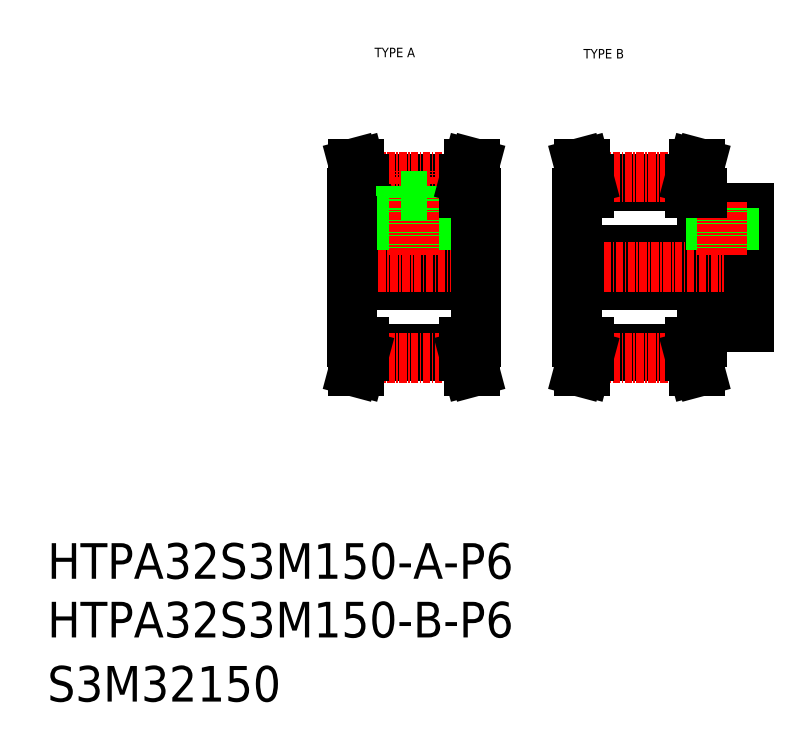
<metadata>
{"format":"dxf","ext":"dxf","renderer":"ezdxf+matplotlib","layout":"modelspace","background":"white","min_lineweight":24,"dpi":150}
</metadata>
<code>
0
SECTION
2
ENTITIES
0
TEXT
8
0
10
-286
20
-50
30
0
40
6
1
HTPA32S3M150-B-P6
0
TEXT
8
0
10
-286
20
-60.81
30
0
40
6
1
S3M32150
0
TEXT
8
0
10
-286
20
-40.11
30
0
40
6
1
HTPA32S3M150-A-P6
0
TEXT
8
0
10
-195.6
20
47.58
30
0
40
1.6
1
TYPE B
0
TEXT
8
0
10
-230.8
20
47.8
30
0
40
1.6
1
TYPE A
0
LINE
8
0
10
-194.7
20
-2.523
30
0
11
-177.7
21
-2.523
31
0
0
LINE
8
0
10
-194.7
20
27.28
30
0
11
-177.7
21
27.28
31
0
0
LINE
8
0
10
-196.7
20
9.377
30
0
11
-167.7
21
9.377
31
0
0
LINE
8
0
10
-196.7
20
15.38
30
0
11
-167.7
21
15.38
31
0
0
LINE
8
0
10
-194.7
20
-1.413
30
0
11
-177.7
21
-1.413
31
0
0
LINE
8
0
10
-194.7
20
26.17
30
0
11
-177.7
21
26.17
31
0
0
LINE
8
CENTER
10
-198.2
20
12.38
30
0
11
-166.2
21
12.38
31
0
0
LINE
8
CENTER
10
-194.7
20
27.66
30
0
11
-177.7
21
27.66
31
0
0
LINE
8
CENTER
10
-194.7
20
-2.903
30
0
11
-177.7
21
-2.903
31
0
0
LINE
8
0
10
-234.7
20
15.38
30
0
11
-213.7
21
15.38
31
0
0
LINE
8
0
10
-234.7
20
9.377
30
0
11
-213.7
21
9.377
31
0
0
LINE
8
0
10
-232.7
20
-2.523
30
0
11
-215.7
21
-2.523
31
0
0
LINE
8
0
10
-232.7
20
27.28
30
0
11
-215.7
21
27.28
31
0
0
LINE
8
0
10
-232.7
20
26.17
30
0
11
-215.7
21
26.17
31
0
0
LINE
8
0
10
-232.7
20
-1.413
30
0
11
-215.7
21
-1.413
31
0
0
LINE
8
CENTER
10
-236.2
20
12.38
30
0
11
-212.2
21
12.38
31
0
0
LINE
8
CENTER
10
-232.7
20
27.66
30
0
11
-215.7
21
27.66
31
0
0
LINE
8
CENTER
10
-232.7
20
-2.903
30
0
11
-215.7
21
-2.903
31
0
0
LINE
8
0
10
-234.7
20
-0.1227
30
0
11
-234.7
21
24.88
31
0
0
LINE
8
0
10
-232.7
20
-2.523
30
0
11
-233.4
21
-5.123
31
0
0
LINE
8
0
10
-233.7
20
-2.391
30
0
11
-234.4
21
-5.123
31
0
0
LINE
8
0
10
-234.4
20
-5.123
30
0
11
-233.4
21
-5.123
31
0
0
LINE
8
0
10
-233.7
20
-0.1227
30
0
11
-233.7
21
-2.391
31
0
0
LINE
8
0
10
-232.7
20
-2.523
30
0
11
-232.7
21
-0.1227
31
0
0
LINE
8
0
10
-233
20
-3.823
30
0
11
-233
21
-3.823
31
0
0
LINE
8
0
10
-232.9
20
-3.173
30
0
11
-232.9
21
-3.173
31
0
0
LINE
8
0
10
-234.7
20
-0.1227
30
0
11
-232.7
21
-0.1227
31
0
0
LINE
8
0
10
-233.7
20
27.15
30
0
11
-234.4
21
29.88
31
0
0
LINE
8
0
10
-232.7
20
27.28
30
0
11
-233.4
21
29.88
31
0
0
LINE
8
0
10
-233.7
20
24.88
30
0
11
-233.7
21
27.15
31
0
0
LINE
8
0
10
-232.7
20
24.88
30
0
11
-232.7
21
27.28
31
0
0
LINE
8
0
10
-234.7
20
24.88
30
0
11
-232.7
21
24.88
31
0
0
LINE
8
0
10
-234.4
20
29.88
30
0
11
-233.4
21
29.88
31
0
0
LINE
8
0
10
-213.7
20
-0.1227
30
0
11
-213.7
21
24.88
31
0
0
LINE
8
0
10
-196.7
20
-0.1227
30
0
11
-196.7
21
24.88
31
0
0
LINE
8
0
10
-214.7
20
-2.391
30
0
11
-214
21
-5.123
31
0
0
LINE
8
0
10
-215.7
20
-2.523
30
0
11
-215
21
-5.123
31
0
0
LINE
8
0
10
-214
20
-5.123
30
0
11
-215
21
-5.123
31
0
0
LINE
8
0
10
-215.7
20
-0.1227
30
0
11
-213.7
21
-0.1227
31
0
0
LINE
8
0
10
-215.7
20
-2.523
30
0
11
-215.7
21
-0.1227
31
0
0
LINE
8
0
10
-214.7
20
-0.1227
30
0
11
-214.7
21
-2.391
31
0
0
LINE
8
0
10
-195.7
20
-2.391
30
0
11
-196.4
21
-5.123
31
0
0
LINE
8
0
10
-194.7
20
-2.523
30
0
11
-195.4
21
-5.123
31
0
0
LINE
8
0
10
-196.4
20
-5.123
30
0
11
-195.4
21
-5.123
31
0
0
LINE
8
0
10
-196.7
20
-0.1227
30
0
11
-194.7
21
-0.1227
31
0
0
LINE
8
0
10
-195.7
20
-0.1227
30
0
11
-195.7
21
-2.391
31
0
0
LINE
8
0
10
-194.7
20
-2.523
30
0
11
-194.7
21
-0.1227
31
0
0
LINE
8
0
10
-222.2
20
15.38
30
0
11
-222.2
21
24.38
31
0
0
LINE
8
0
10
-222.6
20
15.38
30
0
11
-222.6
21
24.38
31
0
0
LINE
8
0
10
-226.2
20
15.38
30
0
11
-226.2
21
24.38
31
0
0
LINE
8
0
10
-225.8
20
15.38
30
0
11
-225.8
21
24.38
31
0
0
LINE
8
CENTER
10
-224.2
20
14.38
30
0
11
-224.2
21
28.66
31
0
0
LINE
8
0
10
-226.4
20
24.38
30
0
11
-221.9
21
24.38
31
0
0
LINE
8
0
10
-226.4
20
24.38
30
0
11
-226.4
21
26.17
31
0
0
LINE
8
0
10
-221.9
20
24.38
30
0
11
-221.9
21
26.17
31
0
0
LINE
8
0
10
-215.7
20
27.28
30
0
11
-215
21
29.88
31
0
0
LINE
8
0
10
-214.7
20
27.15
30
0
11
-214
21
29.88
31
0
0
LINE
8
0
10
-215.7
20
24.88
30
0
11
-213.7
21
24.88
31
0
0
LINE
8
0
10
-215.7
20
24.88
30
0
11
-215.7
21
27.28
31
0
0
LINE
8
0
10
-214.7
20
24.88
30
0
11
-214.7
21
27.15
31
0
0
LINE
8
0
10
-214
20
29.88
30
0
11
-215
21
29.88
31
0
0
LINE
8
0
10
-195.7
20
27.15
30
0
11
-196.4
21
29.88
31
0
0
LINE
8
0
10
-194.7
20
27.28
30
0
11
-195.4
21
29.88
31
0
0
LINE
8
0
10
-196.7
20
24.88
30
0
11
-194.7
21
24.88
31
0
0
LINE
8
0
10
-195.7
20
24.88
30
0
11
-195.7
21
27.15
31
0
0
LINE
8
0
10
-194.7
20
24.88
30
0
11
-194.7
21
27.28
31
0
0
LINE
8
0
10
-196.4
20
29.88
30
0
11
-195.4
21
29.88
31
0
0
LINE
8
0
10
-167.7
20
2.377
30
0
11
-167.7
21
22.38
31
0
0
LINE
8
0
10
-175.7
20
2.377
30
0
11
-167.7
21
2.377
31
0
0
LINE
8
0
10
-175.7
20
-0.1227
30
0
11
-175.7
21
2.377
31
0
0
LINE
8
0
10
-177.7
20
-2.523
30
0
11
-177
21
-5.123
31
0
0
LINE
8
0
10
-177.7
20
-0.1227
30
0
11
-175.7
21
-0.1227
31
0
0
LINE
8
0
10
-177.7
20
-2.523
30
0
11
-177.7
21
-0.1227
31
0
0
LINE
8
0
10
-176.7
20
-2.391
30
0
11
-176
21
-5.123
31
0
0
LINE
8
0
10
-176
20
-5.123
30
0
11
-177
21
-5.123
31
0
0
LINE
8
0
10
-176.7
20
-0.1227
30
0
11
-176.7
21
-2.391
31
0
0
LINE
8
0
10
-175.7
20
22.38
30
0
11
-167.7
21
22.38
31
0
0
LINE
8
0
10
-175.7
20
22.38
30
0
11
-175.7
21
24.88
31
0
0
LINE
8
0
10
-173.8
20
15.38
30
0
11
-173.8
21
22.38
31
0
0
LINE
8
0
10
-174.2
20
15.38
30
0
11
-174.2
21
22.38
31
0
0
LINE
8
0
10
-170.6
20
15.38
30
0
11
-170.6
21
22.38
31
0
0
LINE
8
0
10
-170.2
20
15.38
30
0
11
-170.2
21
22.38
31
0
0
LINE
8
CENTER
10
-172.2
20
14.38
30
0
11
-172.2
21
23.38
31
0
0
LINE
8
0
10
-177.7
20
24.88
30
0
11
-175.7
21
24.88
31
0
0
LINE
8
0
10
-177.7
20
27.28
30
0
11
-177
21
29.88
31
0
0
LINE
8
0
10
-177.7
20
24.88
30
0
11
-177.7
21
27.28
31
0
0
LINE
8
0
10
-176.7
20
27.15
30
0
11
-176
21
29.88
31
0
0
LINE
8
0
10
-176.7
20
24.88
30
0
11
-176.7
21
27.15
31
0
0
LINE
8
0
10
-176
20
29.88
30
0
11
-177
21
29.88
31
0
0
ENDSEC
0
EOF

</code>
